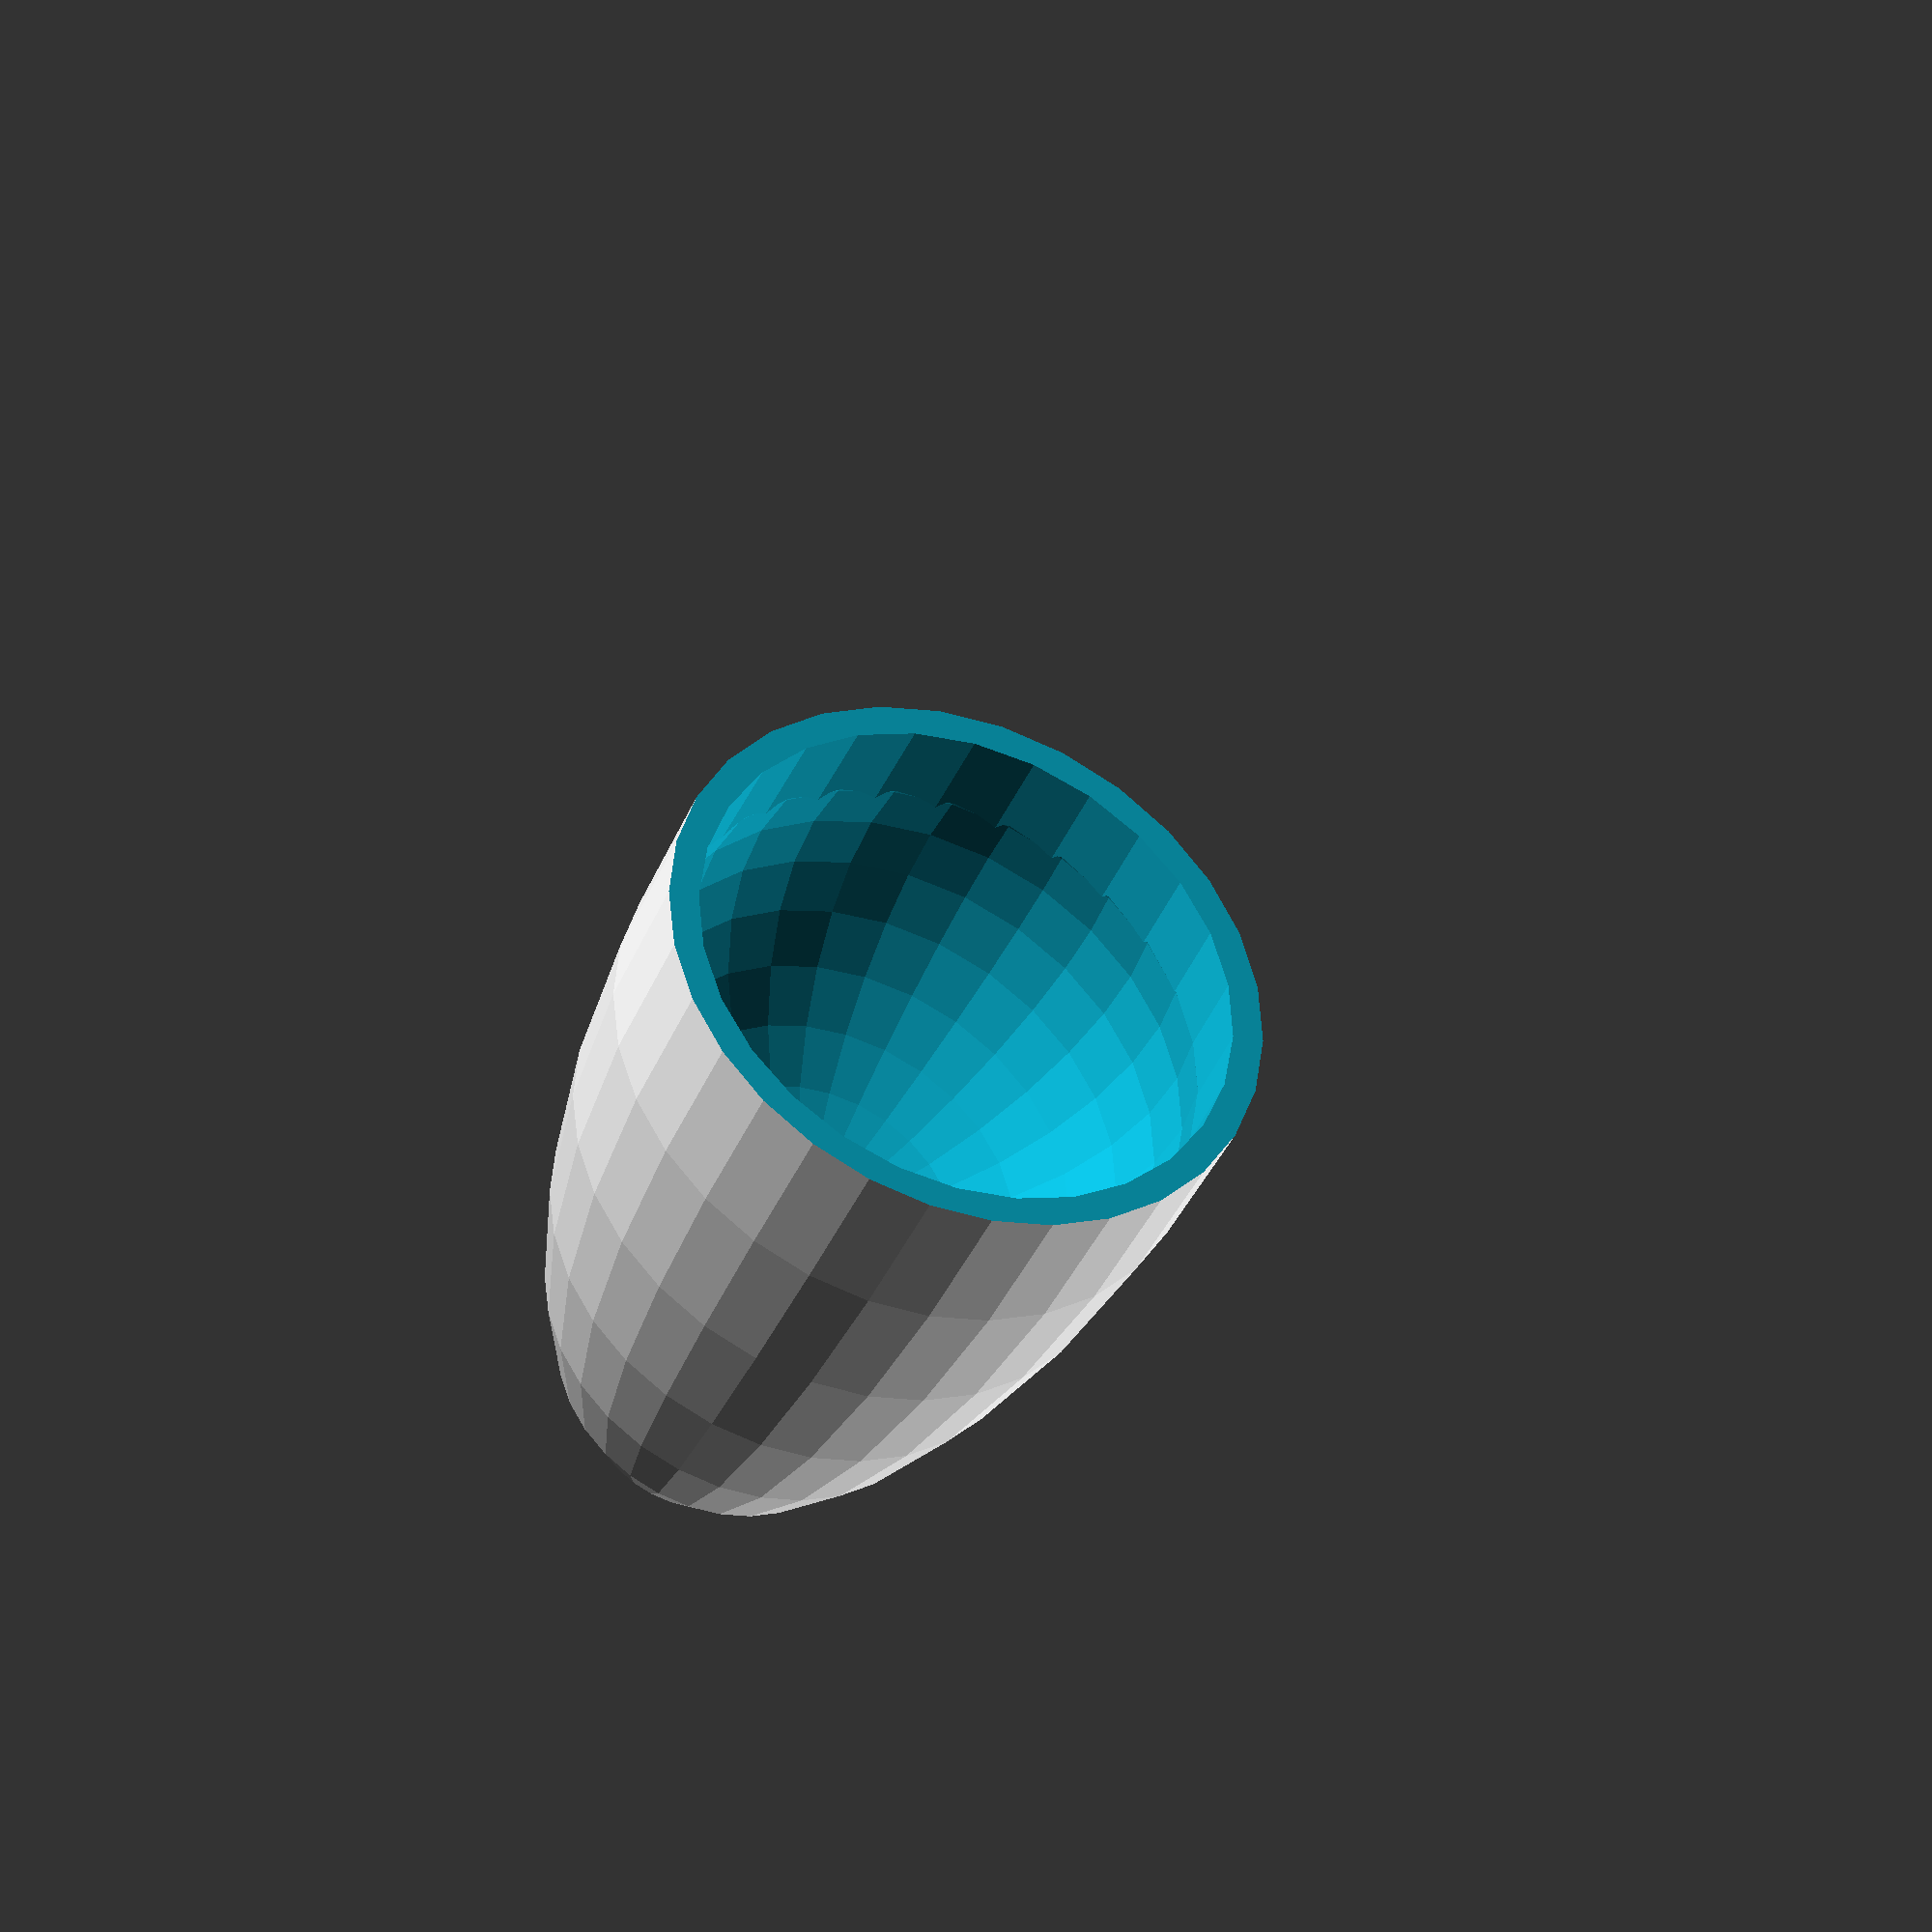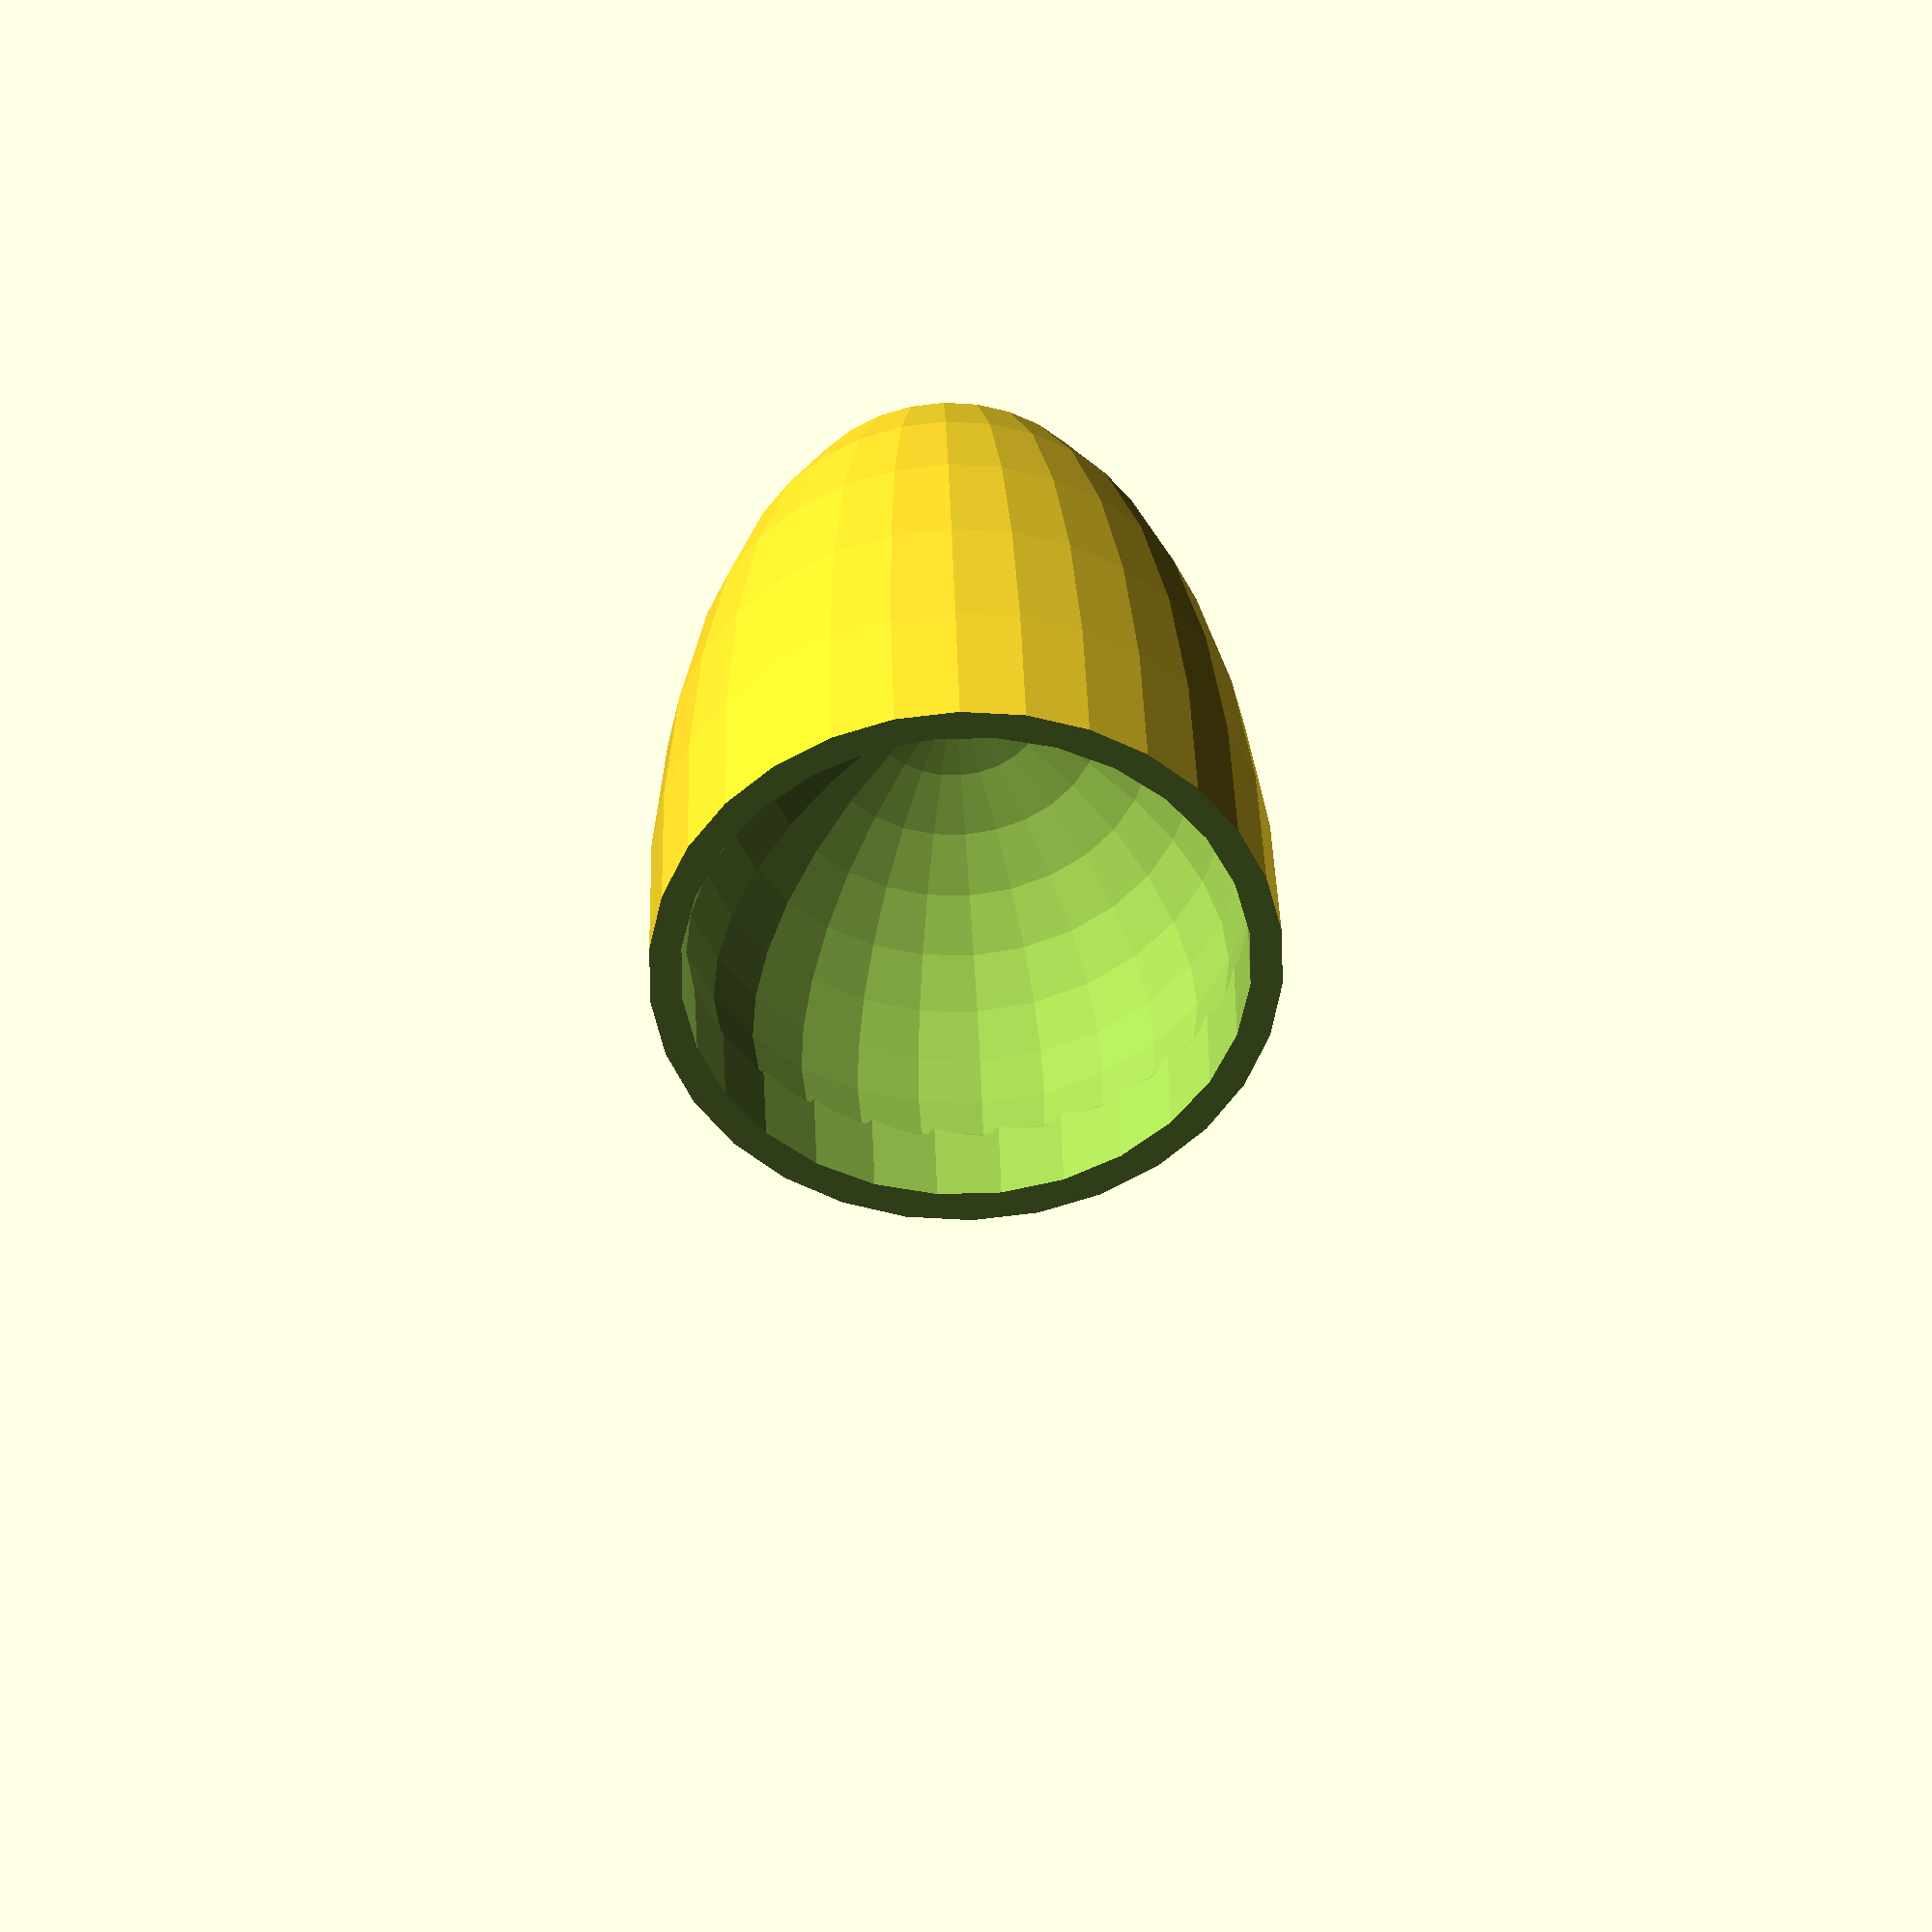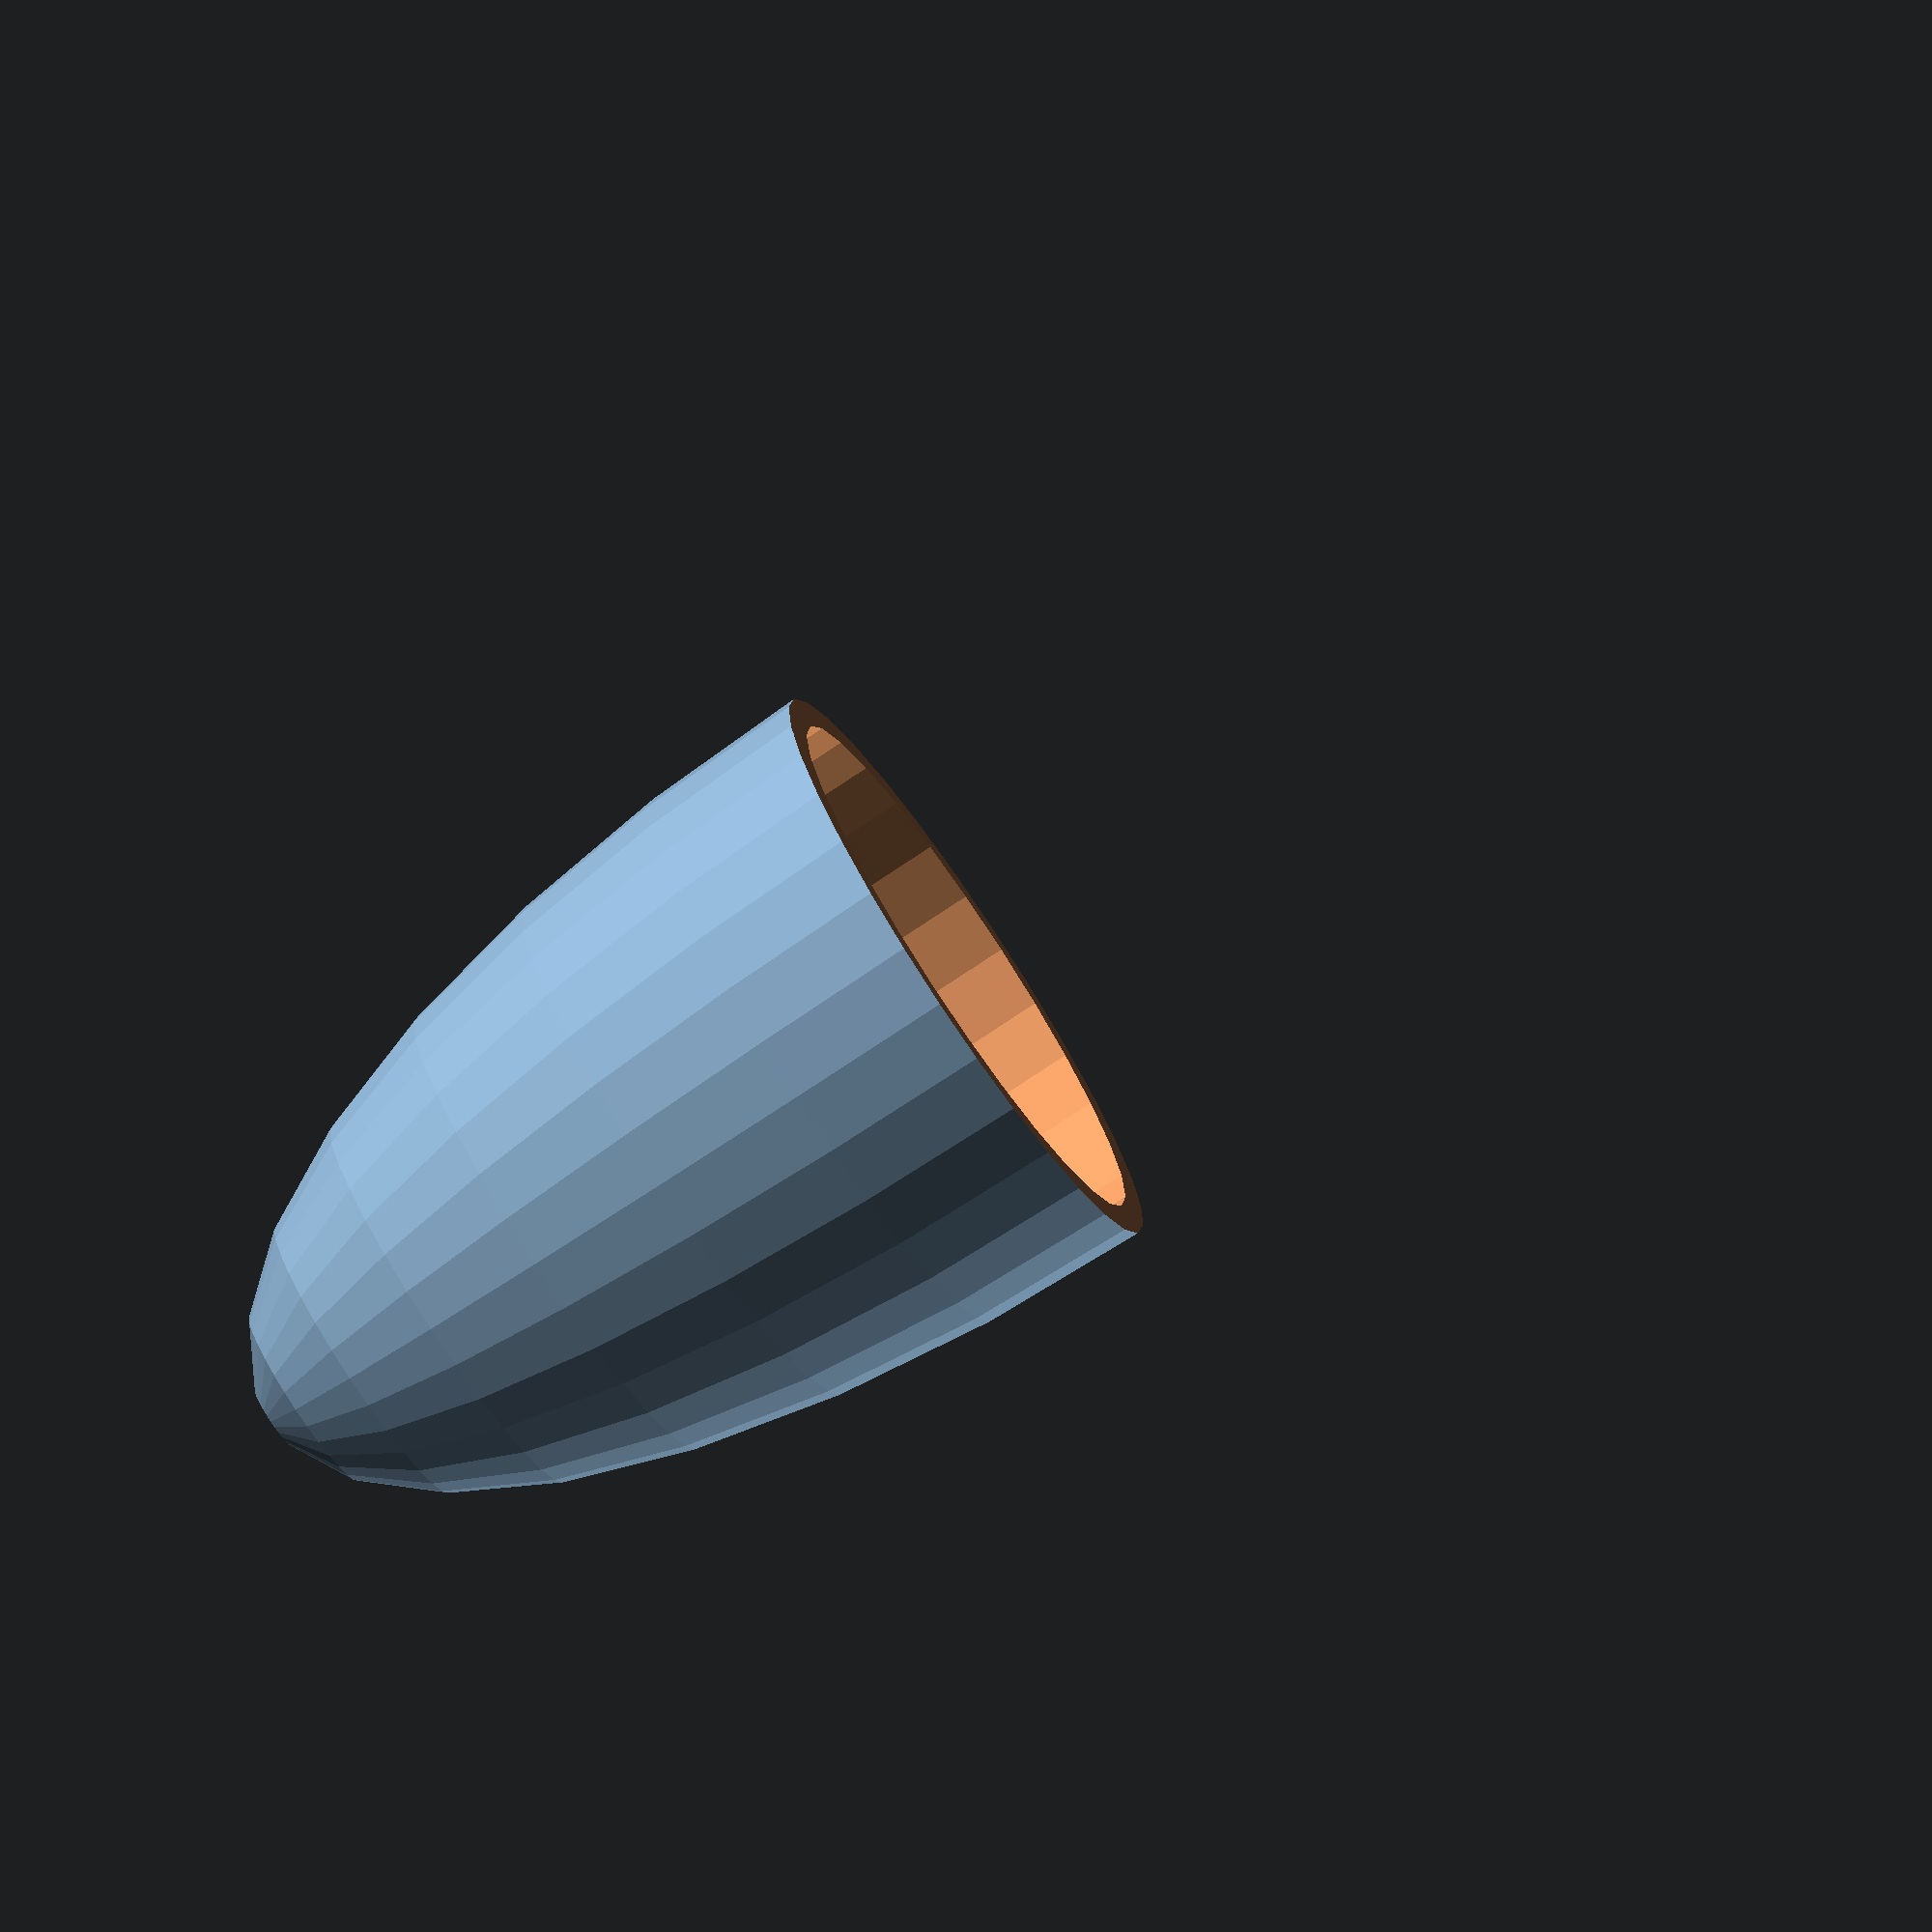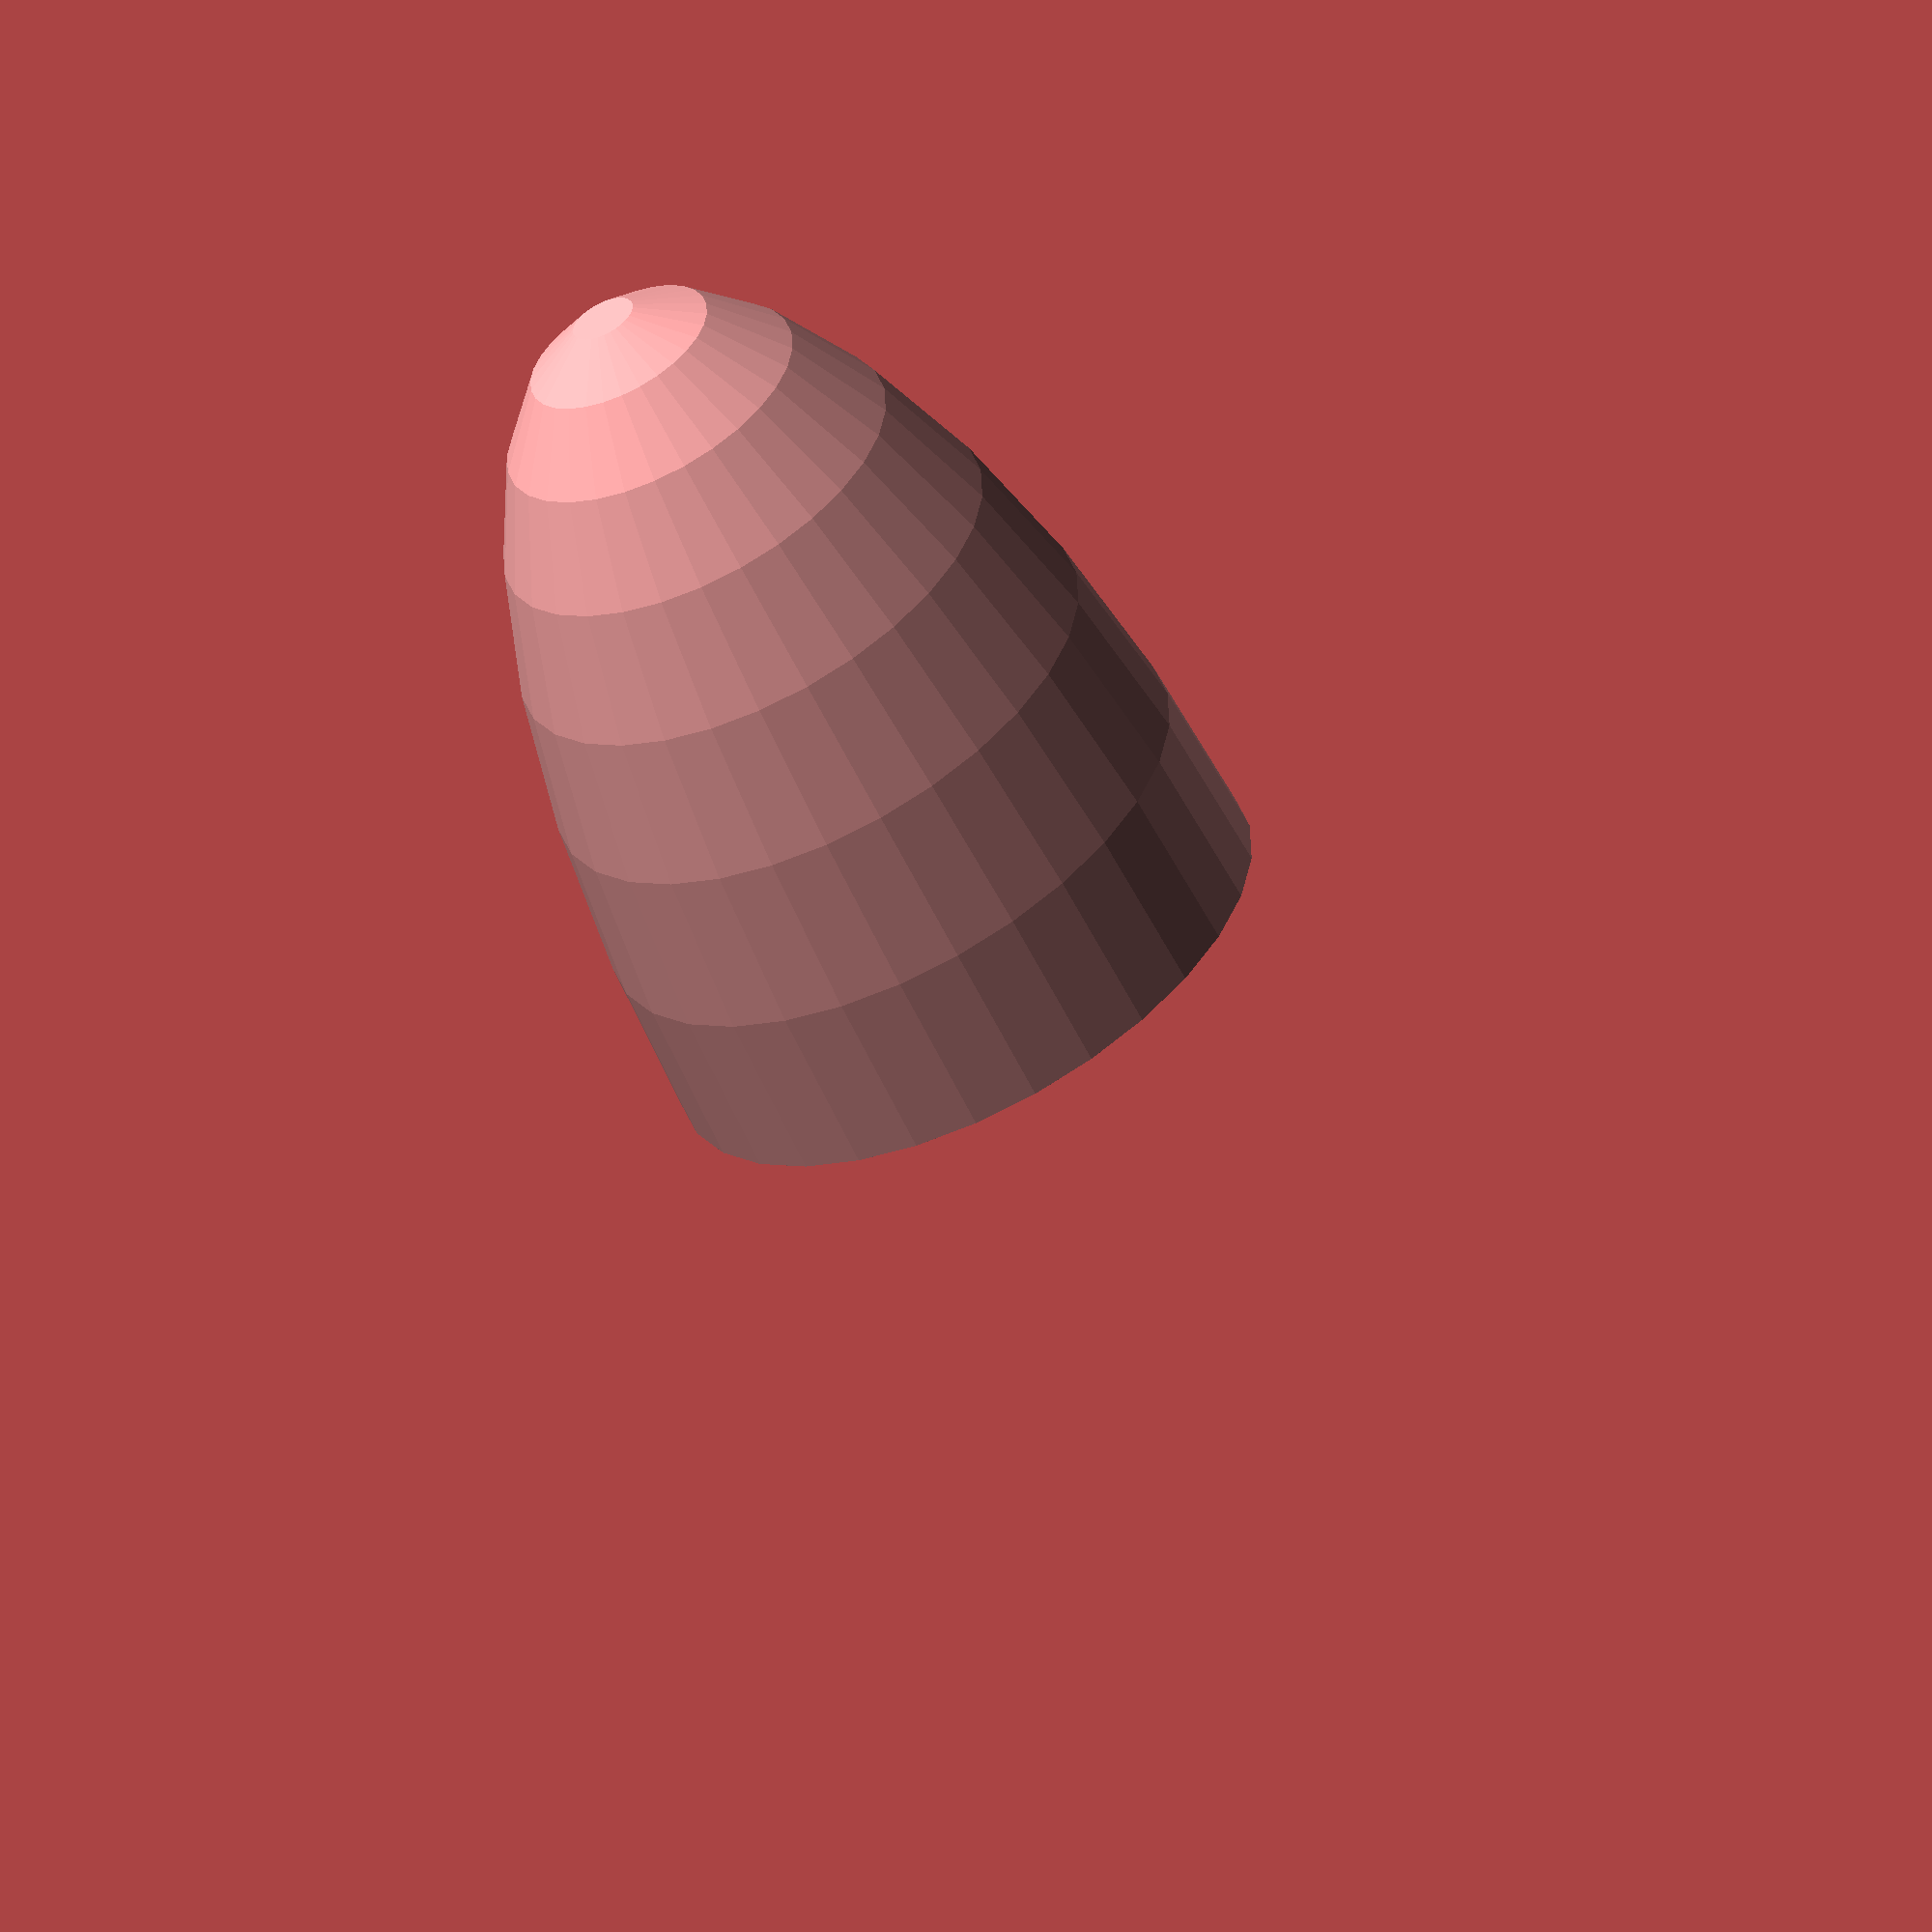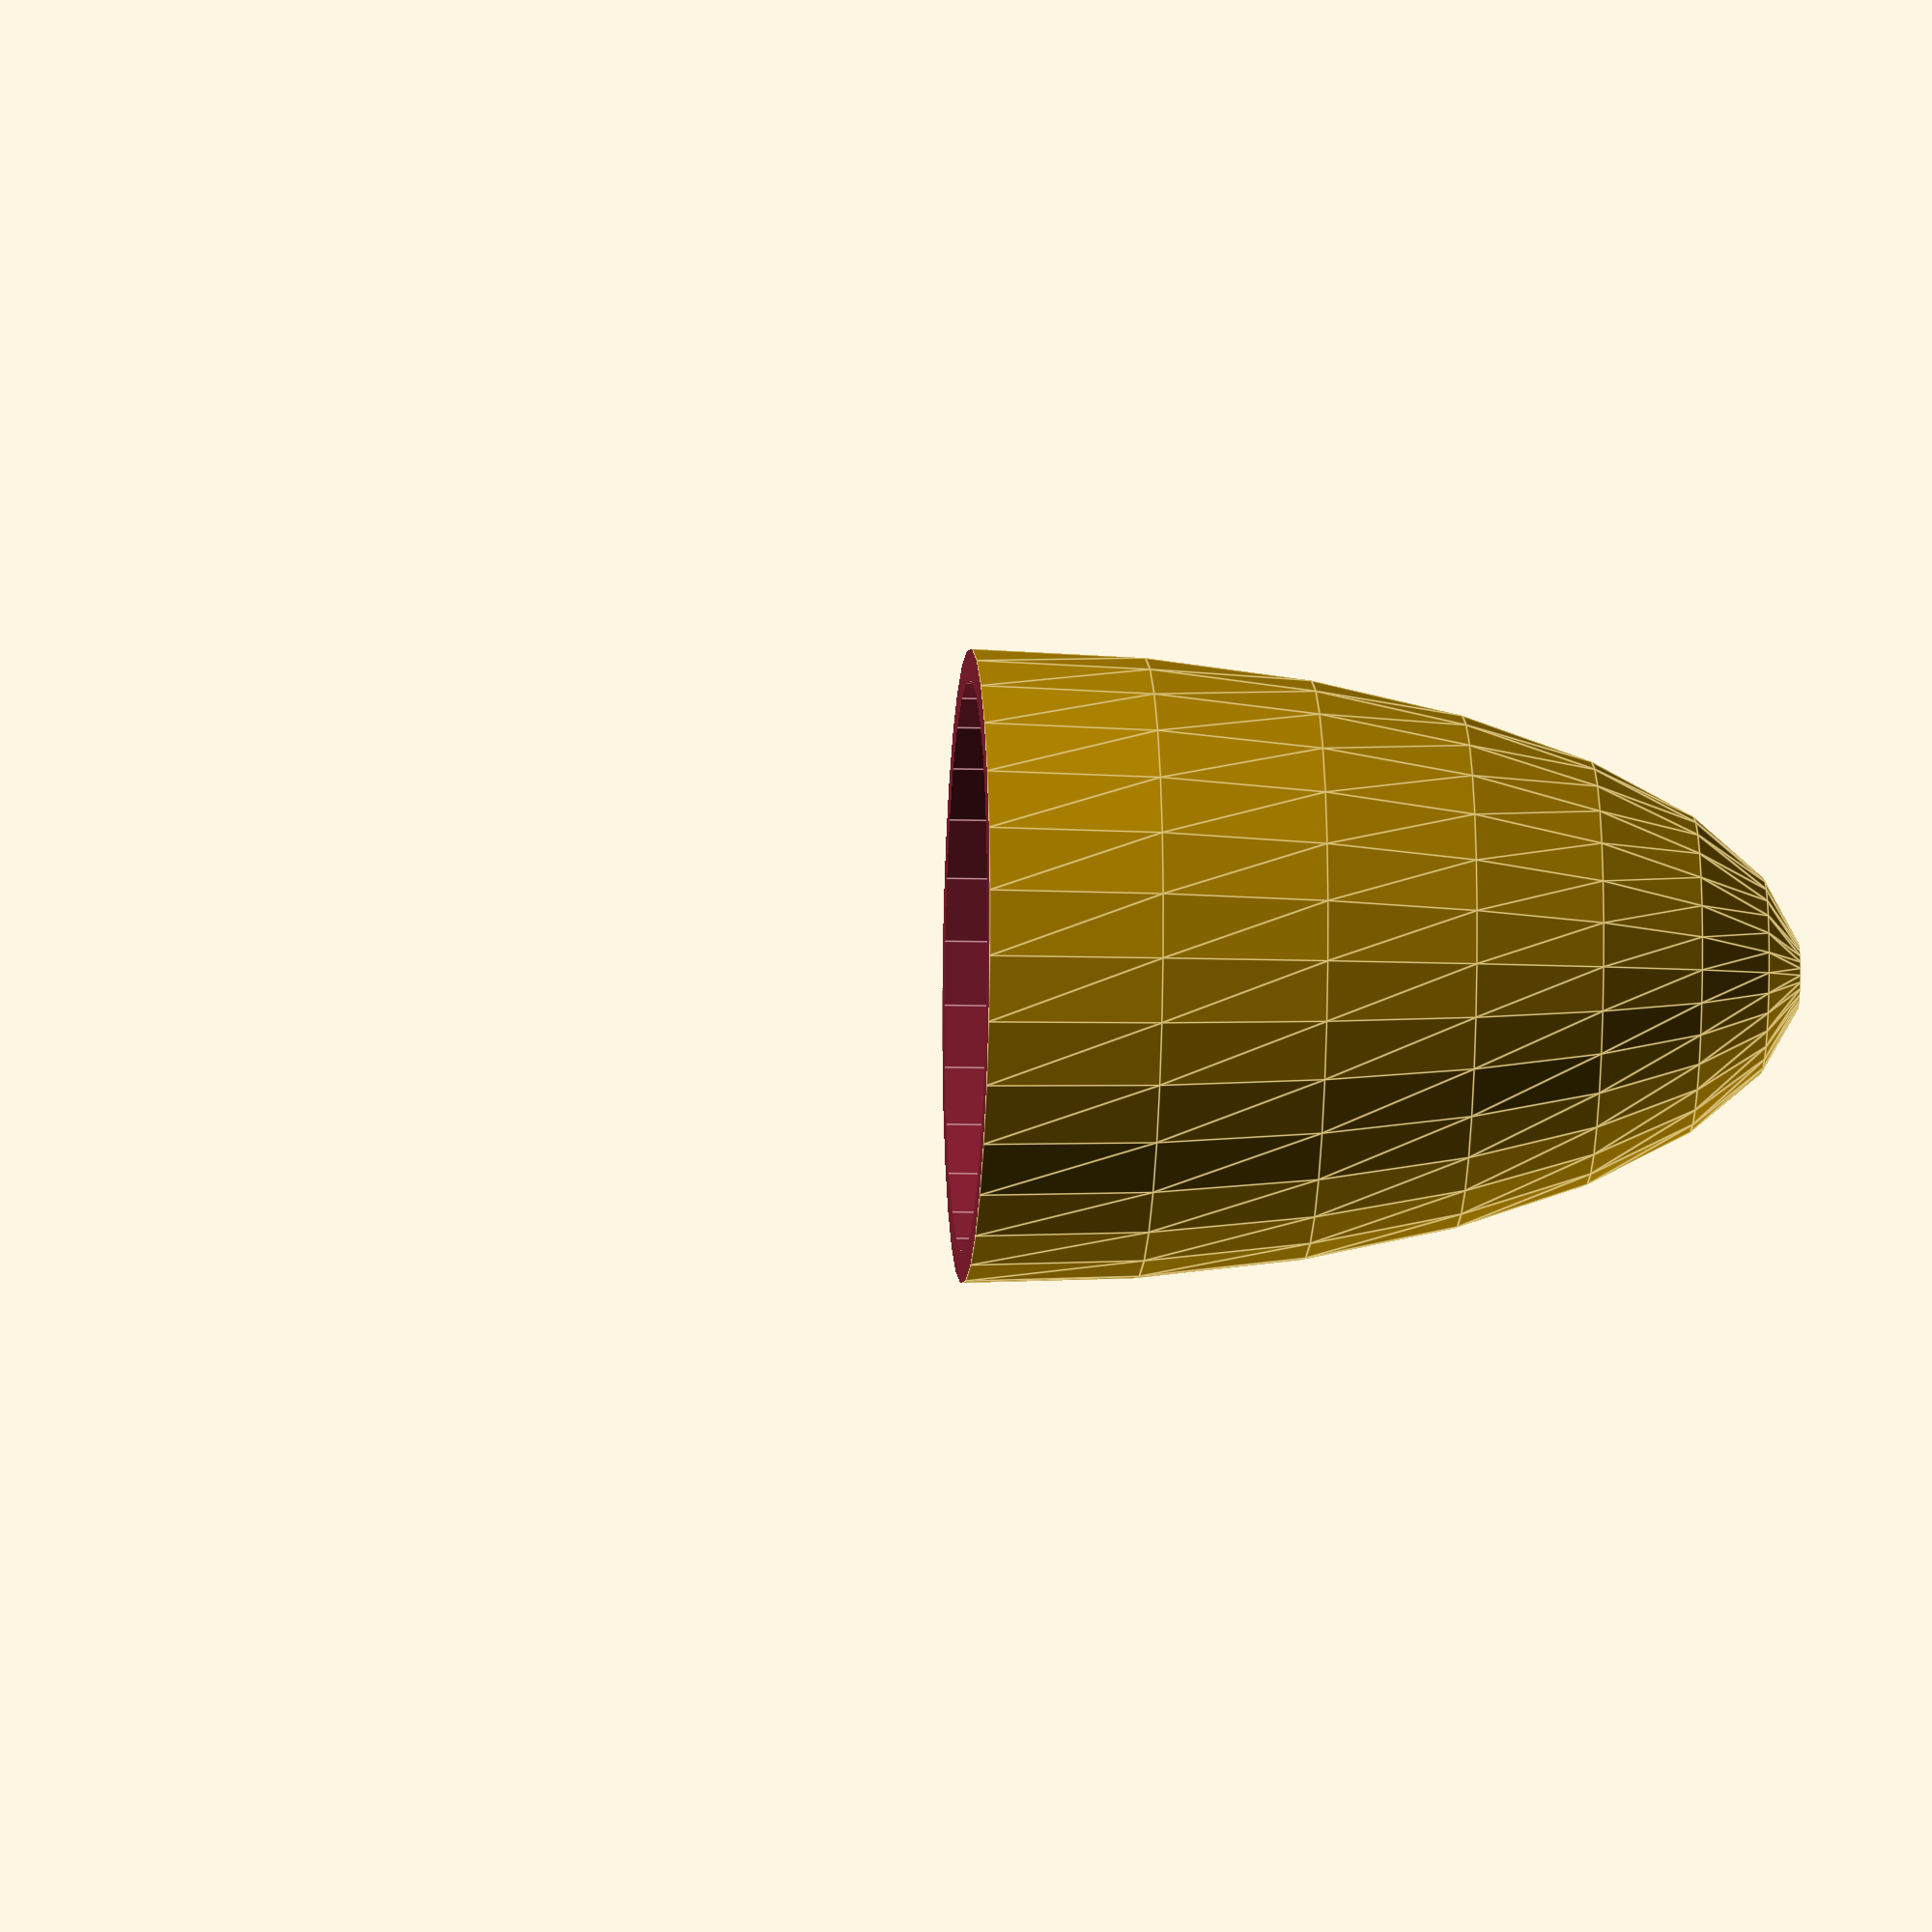
<openscad>
ARR = "print";
tol = 0.4;

engine_radius = 17.5 / 2;
engine_height = 70;

nose_assembly_height = 26.25;
nose_assembly_thickness = 1.2;
nose_assembly_slot_height = 5;
nose_assembly_radius = engine_radius + nose_assembly_thickness;

module with_tol(size) {
  resize(size + tol * [1, 1, 1]) {
    children();
  }
}

// chops off model on entire side of plane
module chop(r, plane) {
  difference() {
    children();

    theta = plane[0] == 0 ? 0 : atan(plane[1] / plane[0]);
    phi_abs = atan(sqrt(pow(plane[0], 2) + pow(plane[1], 2)) / plane[2]);
    phi_sign = plane[0] > 0 ? phi_abs : -phi_abs;
    phi = plane[2] >= 0 ? phi_sign : phi_sign + 180;
    
    // cut off below plane
    rotate([0, 0, theta])
      rotate([0, phi, 0])
        translate(-r * [0, 0, 1])
          //with_tol((2 * r) * [1, 1, 1])
            cube((2 * r) * [1, 1, 1], true);
  }
}

module a8_3_engine() {
  with_tol([engine_radius * 2, engine_radius * 2, engine_height]) {
    cylinder(engine_height, engine_radius, engine_radius);
  }
}

module parabolic_cone(height, radius) {
  chop(10, [0, 0, 1]) {
    scale([1, 1, height / radius]) {
      sphere(radius);
    }
  }
}

module nose_assembly(height, radius, thickness, slot_inset) {
  difference() {
    // the nose cone
    parabolic_cone(height, radius);

    translate([0, 0, slot_inset]) {
      mirror([0, 0, 1]) {
        // the engine
        // remove the '%' that was in front of the cylinder()
        a8_3_engine();

        // the inner dome
        sphere(radius - thickness + tol);
      }
    }
  }
}

module buri() {
  if (ARR == "assembly") {
    // The arragement when the part is assembled
  } else if (ARR == "explode") {
    // The arragement when the part is exploded
  } else if (ARR == "print") {
    // The arragement when the part is to be printed

    nose_assembly(nose_assembly_height, nose_assembly_radius,
                  nose_assembly_thickness, nose_assembly_slot_height);
  }
}

buri();


</openscad>
<views>
elev=38.3 azim=191.0 roll=159.1 proj=o view=wireframe
elev=323.1 azim=7.1 roll=178.5 proj=o view=wireframe
elev=256.0 azim=141.5 roll=56.1 proj=o view=solid
elev=59.5 azim=280.0 roll=25.8 proj=o view=solid
elev=189.6 azim=268.3 roll=274.3 proj=o view=edges
</views>
